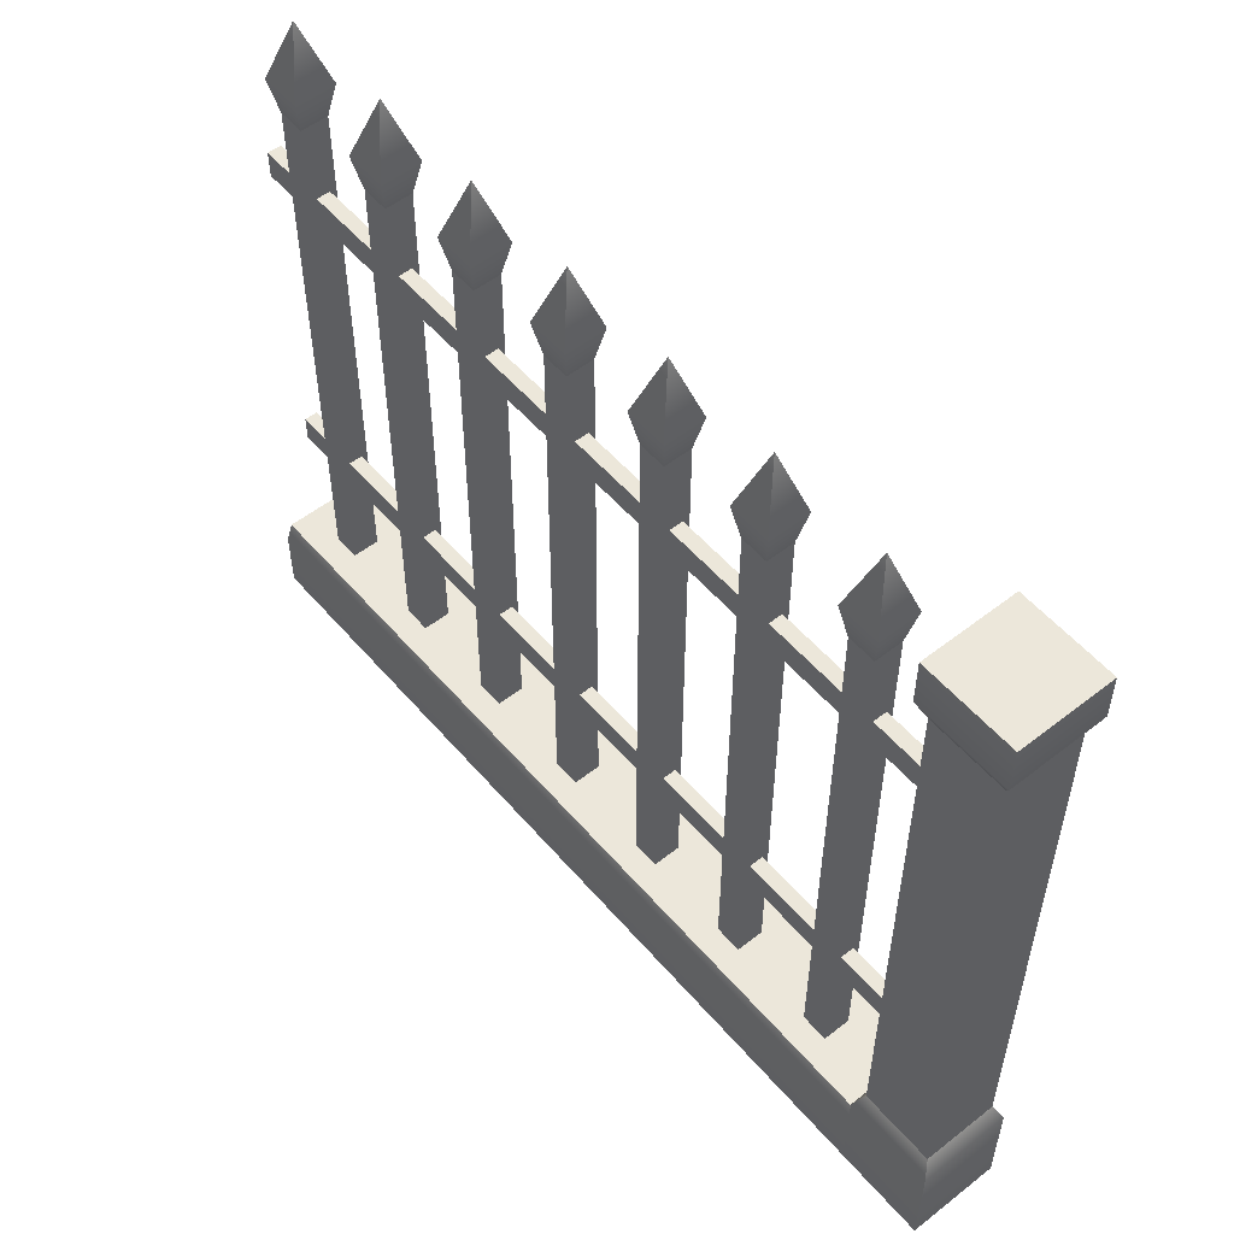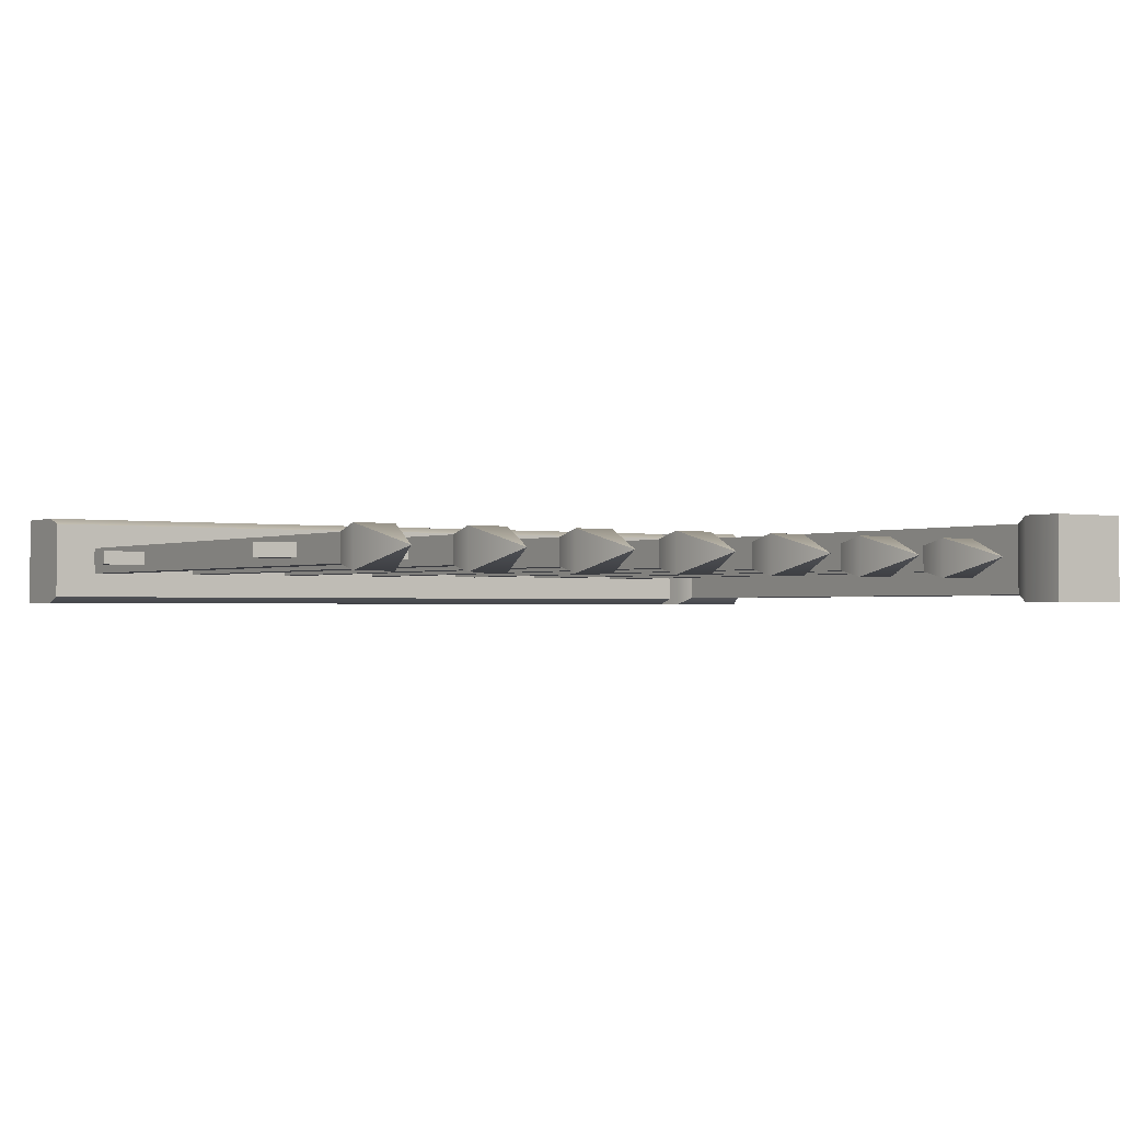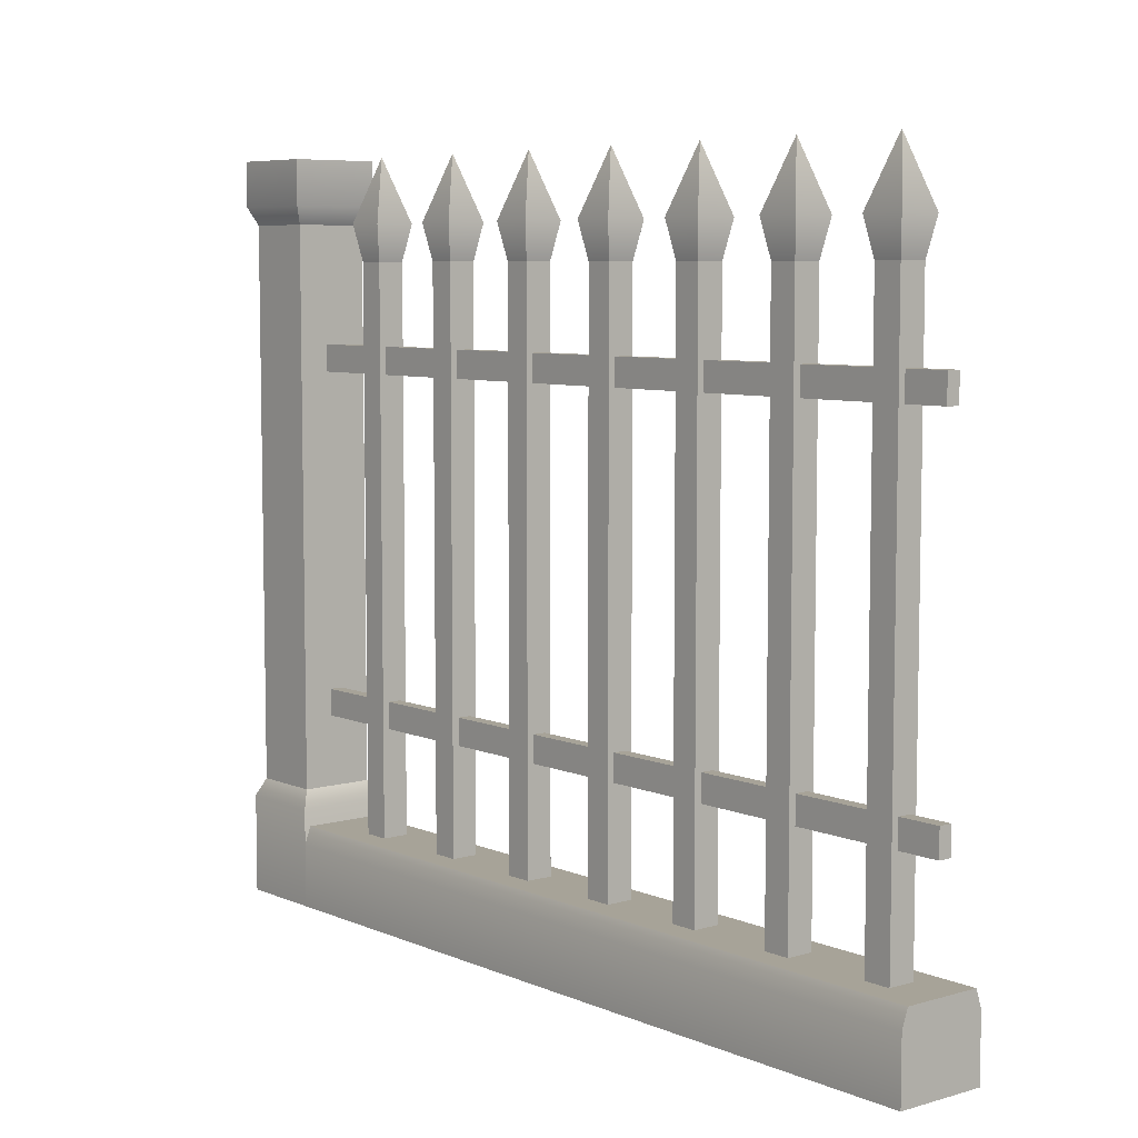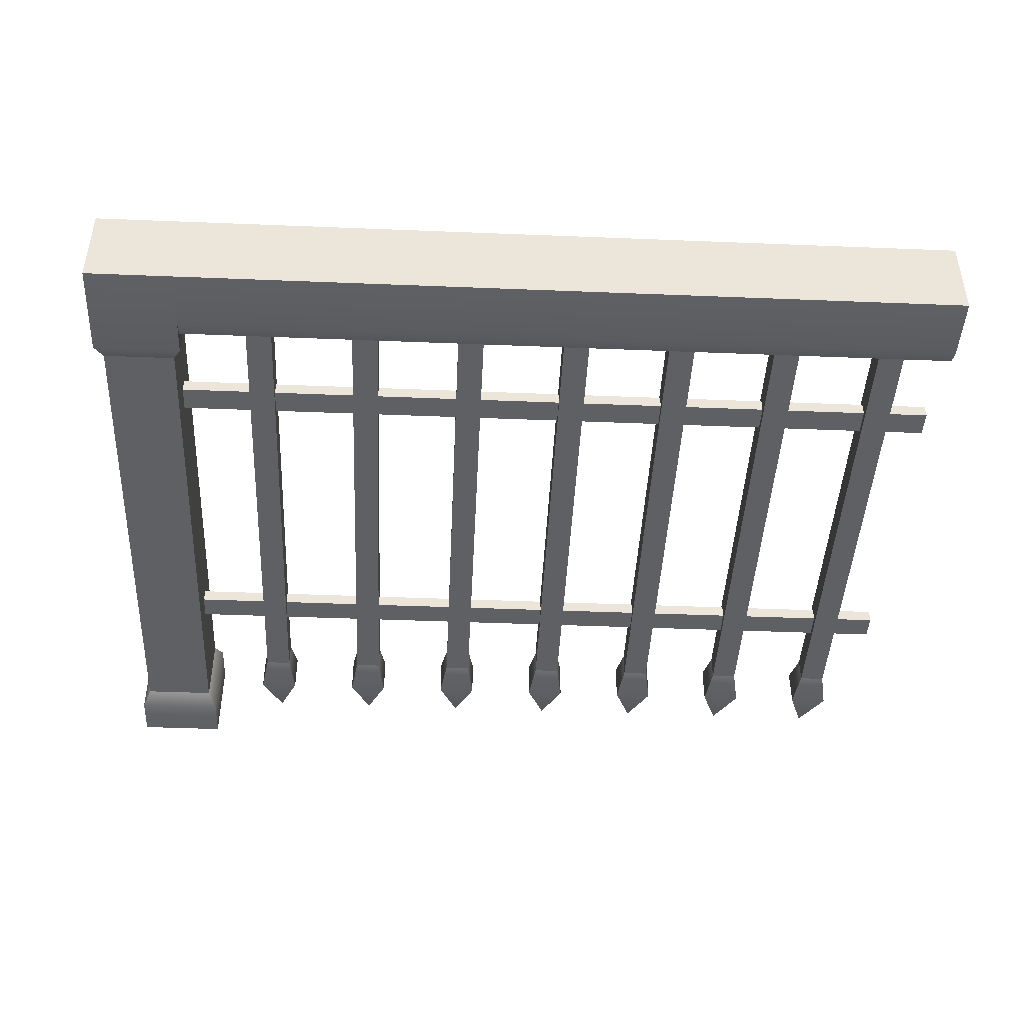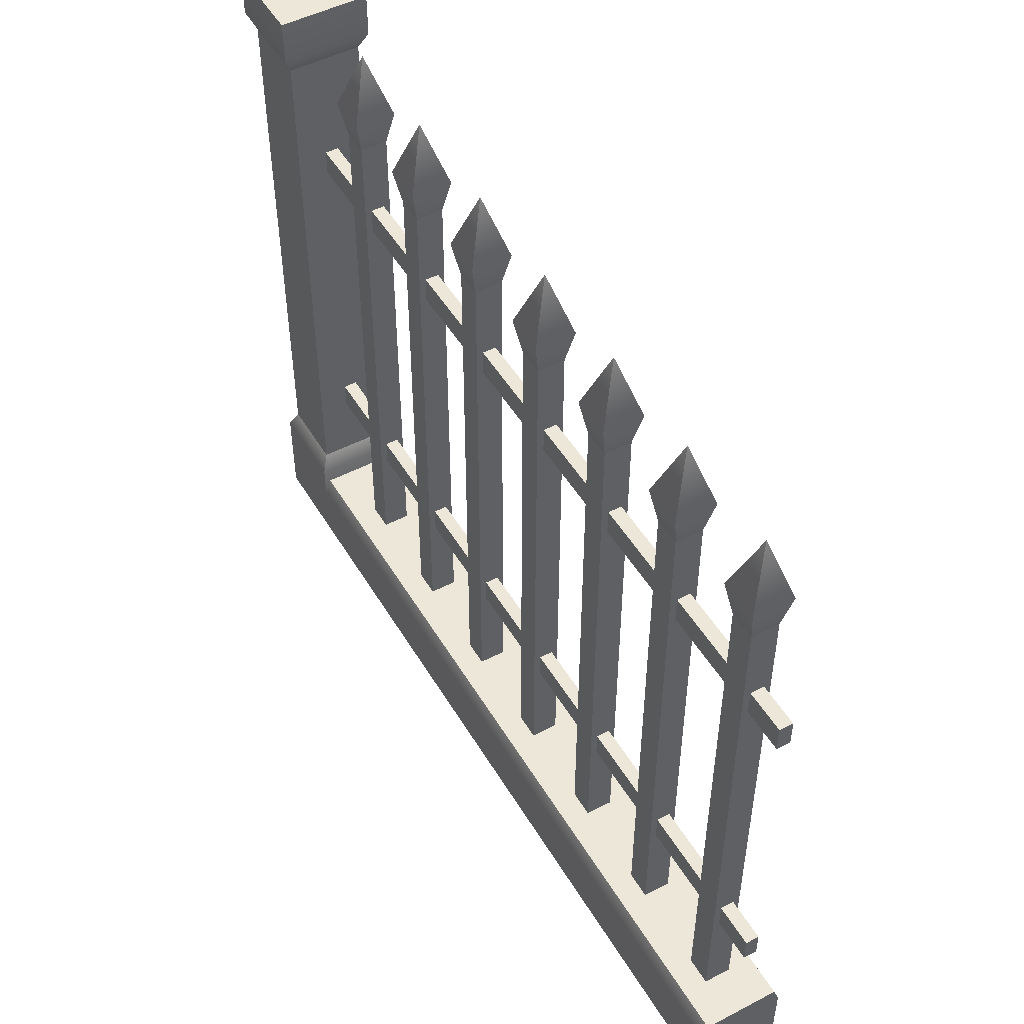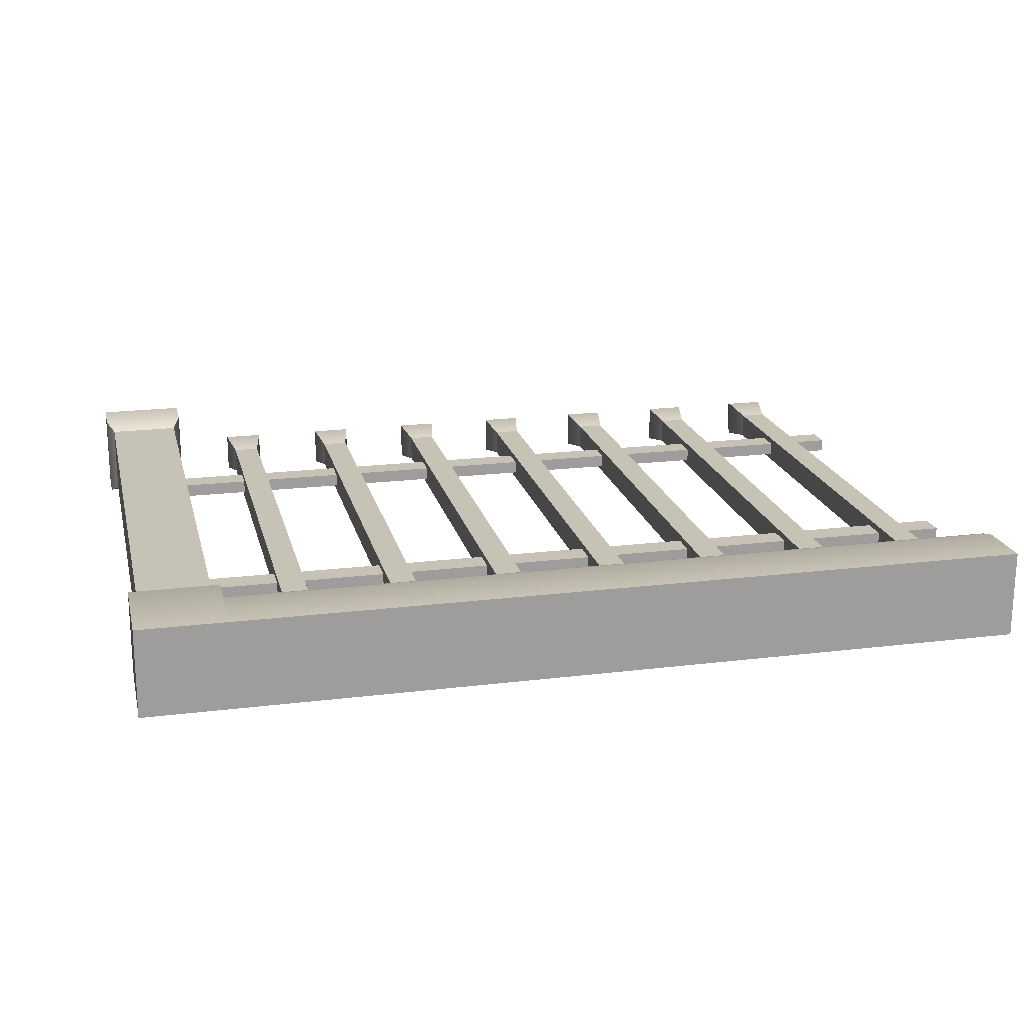
<metadata>
{"format":"obj","ext":"obj","renderer":"f3d","projection":"perspective","resolution":1024,"background":"white","views":[{"elev":54.0,"azim":-129.7,"up":"+Y"},{"elev":-1.4,"azim":146.3,"up":"+Z"},{"elev":6.8,"azim":50.4,"up":"+Y"},{"elev":-44.1,"azim":-2.7,"up":"+Z"},{"elev":49.8,"azim":60.2,"up":"+Y"},{"elev":19.3,"azim":-13.1,"up":"+Z"}]}
</metadata>
<code>
o iron-fence-border-column.006
v 13.82 -2.965 -1.003
v 13.82 -2.869 -1.003
v 13.82 -2.965 -1.194
v 13.82 -2.869 -1.194
v 13.63 -2.869 -1.003
v 13.63 -2.965 -1.003
v 13.63 -2.869 -1.194
v 13.63 -2.965 -1.194
v 13.82 -4.444 -1.194
v 13.82 -4.234 -1.194
v 13.63 -4.444 -1.194
v 13.63 -4.234 -1.194
v 13.8 -3.003 -1.02
v 13.8 -3.003 -1.177
v 13.8 -4.196 -1.02
v 13.8 -4.196 -1.177
v 13.63 -4.444 -1.003
v 13.63 -4.234 -1.003
v 13.82 -4.234 -1.003
v 13.65 -4.196 -1.02
v 13.65 -3.003 -1.02
v 13.82 -4.444 -1.003
v 13.65 -3.003 -1.177
v 13.65 -4.196 -1.177
v 14.03 -3.003 -1.056
v 13.99 -2.869 -1.099
v 14.03 -3.003 -1.142
v 13.94 -3.003 -1.056
v 13.94 -3.003 -1.142
v 14.02 -3.08 -1.07
v 14.02 -3.08 -1.128
v 13.96 -3.08 -1.07
v 13.96 -3.08 -1.128
v 14.51 -3.003 -1.056
v 14.47 -2.869 -1.099
v 14.51 -3.003 -1.142
v 14.42 -3.003 -1.056
v 14.42 -3.003 -1.142
v 14.49 -3.08 -1.07
v 14.49 -3.08 -1.128
v 14.44 -3.08 -1.07
v 14.44 -3.08 -1.128
v 15.46 -3.003 -1.056
v 15.42 -2.869 -1.099
v 15.46 -3.003 -1.142
v 15.38 -3.003 -1.056
v 15.38 -3.003 -1.142
v 15.45 -3.08 -1.07
v 15.45 -3.08 -1.128
v 15.39 -3.08 -1.07
v 15.39 -3.08 -1.128
v 14.27 -3.003 -1.056
v 14.23 -2.869 -1.099
v 14.27 -3.003 -1.142
v 14.18 -3.003 -1.056
v 14.18 -3.003 -1.142
v 14.26 -3.08 -1.07
v 14.26 -3.08 -1.128
v 14.2 -3.08 -1.07
v 14.2 -3.08 -1.128
v 14.99 -3.003 -1.056
v 14.94 -2.869 -1.099
v 14.99 -3.003 -1.142
v 14.9 -3.003 -1.056
v 14.9 -3.003 -1.142
v 14.97 -3.08 -1.07
v 14.97 -3.08 -1.128
v 14.92 -3.08 -1.07
v 14.92 -3.08 -1.128
v 14.75 -3.003 -1.056
v 14.7 -2.869 -1.099
v 14.75 -3.003 -1.142
v 14.66 -3.003 -1.056
v 14.66 -3.003 -1.142
v 14.73 -3.08 -1.07
v 14.73 -3.08 -1.128
v 14.68 -3.08 -1.07
v 14.68 -3.08 -1.128
v 15.23 -3.003 -1.056
v 15.18 -2.869 -1.099
v 15.23 -3.003 -1.142
v 15.14 -3.003 -1.056
v 15.14 -3.003 -1.142
v 15.21 -3.08 -1.07
v 15.21 -3.08 -1.128
v 15.15 -3.08 -1.07
v 15.15 -3.08 -1.128
v 13.82 -4.272 -1.017
v 13.82 -4.272 -1.181
v 15.54 -4.272 -1.017
v 15.54 -4.272 -1.181
v 13.82 -4.311 -1.194
v 15.54 -4.311 -1.194
v 15.54 -4.444 -1.003
v 13.82 -4.444 -1.003
v 15.54 -4.311 -1.003
v 13.82 -4.311 -1.003
v 13.82 -4.444 -1.194
v 15.54 -4.444 -1.194
v 13.96 -4.272 -1.128
v 14.02 -4.272 -1.128
v 13.96 -4.272 -1.07
v 14.02 -4.272 -1.07
v 14.44 -4.272 -1.128
v 14.49 -4.272 -1.128
v 14.44 -4.272 -1.07
v 14.49 -4.272 -1.07
v 15.39 -4.272 -1.128
v 15.45 -4.272 -1.128
v 15.39 -4.272 -1.07
v 15.45 -4.272 -1.07
v 14.2 -4.272 -1.128
v 14.26 -4.272 -1.128
v 14.2 -4.272 -1.07
v 14.26 -4.272 -1.07
v 14.92 -4.272 -1.128
v 14.97 -4.272 -1.128
v 14.92 -4.272 -1.07
v 14.97 -4.272 -1.07
v 14.68 -4.272 -1.128
v 14.73 -4.272 -1.128
v 14.68 -4.272 -1.07
v 14.73 -4.272 -1.07
v 15.15 -4.272 -1.128
v 15.21 -4.272 -1.128
v 15.15 -4.272 -1.07
v 15.21 -4.272 -1.07
v 13.8 -3.252 -1.085
v 13.8 -3.309 -1.085
v 13.8 -3.252 -1.113
v 13.8 -3.309 -1.113
v 15.54 -3.309 -1.085
v 15.54 -3.252 -1.085
v 15.54 -3.309 -1.113
v 15.54 -3.252 -1.113
v 15.54 -4.043 -1.085
v 15.54 -3.986 -1.085
v 15.54 -4.043 -1.113
v 15.54 -3.986 -1.113
v 13.8 -3.986 -1.085
v 13.8 -4.043 -1.085
v 13.8 -3.986 -1.113
v 13.8 -4.043 -1.113
f 3 2 1
f 2 3 4
f 7 6 5
f 6 7 8
f 11 10 9
f 10 11 12
f 13 3 1
f 3 13 14
f 16 13 15
f 13 16 14
f 18 11 17
f 11 18 12
f 10 15 19
f 15 10 16
f 13 20 15
f 20 13 21
f 19 17 22
f 17 19 18
f 8 14 23
f 14 8 3
f 15 18 19
f 18 15 20
f 8 21 6
f 21 8 23
f 20 12 18
f 12 20 24
f 23 16 24
f 16 23 14
f 23 20 21
f 20 23 24
f 1 21 13
f 21 1 6
f 7 3 8
f 3 7 4
f 2 6 1
f 6 2 5
f 24 10 12
f 10 24 16
f 2 7 5
f 7 2 4
f 9 17 11
f 17 9 22
f 9 19 22
f 19 9 10
f 27 26 25
f 26 28 25
f 29 28 26
f 26 27 29
f 30 27 25
f 27 30 31
f 29 32 28
f 32 29 33
f 25 32 30
f 32 25 28
f 29 31 33
f 31 29 27
f 36 35 34
f 35 37 34
f 38 37 35
f 35 36 38
f 39 36 34
f 36 39 40
f 38 41 37
f 41 38 42
f 34 41 39
f 41 34 37
f 38 40 42
f 40 38 36
f 45 44 43
f 44 46 43
f 47 46 44
f 44 45 47
f 48 45 43
f 45 48 49
f 47 50 46
f 50 47 51
f 43 50 48
f 50 43 46
f 47 49 51
f 49 47 45
f 54 53 52
f 53 55 52
f 56 55 53
f 53 54 56
f 57 54 52
f 54 57 58
f 56 59 55
f 59 56 60
f 52 59 57
f 59 52 55
f 56 58 60
f 58 56 54
f 63 62 61
f 62 64 61
f 65 64 62
f 62 63 65
f 66 63 61
f 63 66 67
f 65 68 64
f 68 65 69
f 61 68 66
f 68 61 64
f 65 67 69
f 67 65 63
f 72 71 70
f 71 73 70
f 74 73 71
f 71 72 74
f 75 72 70
f 72 75 76
f 74 77 73
f 77 74 78
f 70 77 75
f 77 70 73
f 74 76 78
f 76 74 72
f 81 80 79
f 80 82 79
f 83 82 80
f 80 81 83
f 84 81 79
f 81 84 85
f 83 86 82
f 86 83 87
f 79 86 84
f 86 79 82
f 83 85 87
f 85 83 81
f 90 89 88
f 89 90 91
f 89 93 92
f 93 89 91
f 96 95 94
f 95 96 97
f 99 95 98
f 95 99 94
f 88 95 97
f 95 88 98
f 98 88 89
f 98 89 92
f 92 99 98
f 99 92 93
f 90 97 96
f 97 90 88
f 99 96 94
f 96 99 90
f 90 99 91
f 91 99 93
f 33 101 100
f 101 33 31
f 101 102 100
f 102 101 103
f 30 102 103
f 102 30 32
f 101 30 103
f 30 101 31
f 33 102 32
f 102 33 100
f 42 105 104
f 105 42 40
f 105 106 104
f 106 105 107
f 39 106 107
f 106 39 41
f 105 39 107
f 39 105 40
f 42 106 41
f 106 42 104
f 51 109 108
f 109 51 49
f 109 110 108
f 110 109 111
f 48 110 111
f 110 48 50
f 109 48 111
f 48 109 49
f 51 110 50
f 110 51 108
f 60 113 112
f 113 60 58
f 113 114 112
f 114 113 115
f 57 114 115
f 114 57 59
f 113 57 115
f 57 113 58
f 60 114 59
f 114 60 112
f 69 117 116
f 117 69 67
f 117 118 116
f 118 117 119
f 66 118 119
f 118 66 68
f 117 66 119
f 66 117 67
f 69 118 68
f 118 69 116
f 78 121 120
f 121 78 76
f 121 122 120
f 122 121 123
f 75 122 123
f 122 75 77
f 121 75 123
f 75 121 76
f 78 122 77
f 122 78 120
f 87 125 124
f 125 87 85
f 125 126 124
f 126 125 127
f 84 126 127
f 126 84 86
f 125 84 127
f 84 125 85
f 87 126 86
f 126 87 124
f 130 129 128
f 129 130 131
f 134 133 132
f 133 134 135
f 130 134 131
f 134 130 135
f 134 129 131
f 129 134 132
f 133 130 128
f 130 133 135
f 133 129 132
f 129 133 128
f 138 137 136
f 137 138 139
f 142 141 140
f 141 142 143
f 137 142 140
f 142 137 139
f 137 141 136
f 141 137 140
f 138 141 143
f 141 138 136
f 142 138 143
f 138 142 139
f 3 2 1
f 2 3 4
f 7 6 5
f 6 7 8
f 11 10 9
f 10 11 12
f 13 3 1
f 3 13 14
f 16 13 15
f 13 16 14
f 18 11 17
f 11 18 12
f 10 15 19
f 15 10 16
f 13 20 15
f 20 13 21
f 19 17 22
f 17 19 18
f 8 14 23
f 14 8 3
f 15 18 19
f 18 15 20
f 8 21 6
f 21 8 23
f 20 12 18
f 12 20 24
f 23 16 24
f 16 23 14
f 23 20 21
f 20 23 24
f 1 21 13
f 21 1 6
f 7 3 8
f 3 7 4
f 2 6 1
f 6 2 5
f 24 10 12
f 10 24 16
f 2 7 5
f 7 2 4
f 9 17 11
f 17 9 22
f 9 19 22
f 19 9 10
f 27 26 25
f 26 28 25
f 29 28 26
f 26 27 29
f 30 27 25
f 27 30 31
f 29 32 28
f 32 29 33
f 25 32 30
f 32 25 28
f 29 31 33
f 31 29 27
f 36 35 34
f 35 37 34
f 38 37 35
f 35 36 38
f 39 36 34
f 36 39 40
f 38 41 37
f 41 38 42
f 34 41 39
f 41 34 37
f 38 40 42
f 40 38 36
f 45 44 43
f 44 46 43
f 47 46 44
f 44 45 47
f 48 45 43
f 45 48 49
f 47 50 46
f 50 47 51
f 43 50 48
f 50 43 46
f 47 49 51
f 49 47 45
f 54 53 52
f 53 55 52
f 56 55 53
f 53 54 56
f 57 54 52
f 54 57 58
f 56 59 55
f 59 56 60
f 52 59 57
f 59 52 55
f 56 58 60
f 58 56 54
f 63 62 61
f 62 64 61
f 65 64 62
f 62 63 65
f 66 63 61
f 63 66 67
f 65 68 64
f 68 65 69
f 61 68 66
f 68 61 64
f 65 67 69
f 67 65 63
f 72 71 70
f 71 73 70
f 74 73 71
f 71 72 74
f 75 72 70
f 72 75 76
f 74 77 73
f 77 74 78
f 70 77 75
f 77 70 73
f 74 76 78
f 76 74 72
f 81 80 79
f 80 82 79
f 83 82 80
f 80 81 83
f 84 81 79
f 81 84 85
f 83 86 82
f 86 83 87
f 79 86 84
f 86 79 82
f 83 85 87
f 85 83 81
f 90 89 88
f 89 90 91
f 89 93 92
f 93 89 91
f 96 95 94
f 95 96 97
f 99 95 98
f 95 99 94
f 88 95 97
f 95 88 98
f 98 88 89
f 98 89 92
f 92 99 98
f 99 92 93
f 90 97 96
f 97 90 88
f 99 96 94
f 96 99 90
f 90 99 91
f 91 99 93
f 33 101 100
f 101 33 31
f 101 102 100
f 102 101 103
f 30 102 103
f 102 30 32
f 101 30 103
f 30 101 31
f 33 102 32
f 102 33 100
f 42 105 104
f 105 42 40
f 105 106 104
f 106 105 107
f 39 106 107
f 106 39 41
f 105 39 107
f 39 105 40
f 42 106 41
f 106 42 104
f 51 109 108
f 109 51 49
f 109 110 108
f 110 109 111
f 48 110 111
f 110 48 50
f 109 48 111
f 48 109 49
f 51 110 50
f 110 51 108
f 60 113 112
f 113 60 58
f 113 114 112
f 114 113 115
f 57 114 115
f 114 57 59
f 113 57 115
f 57 113 58
f 60 114 59
f 114 60 112
f 69 117 116
f 117 69 67
f 117 118 116
f 118 117 119
f 66 118 119
f 118 66 68
f 117 66 119
f 66 117 67
f 69 118 68
f 118 69 116
f 78 121 120
f 121 78 76
f 121 122 120
f 122 121 123
f 75 122 123
f 122 75 77
f 121 75 123
f 75 121 76
f 78 122 77
f 122 78 120
f 87 125 124
f 125 87 85
f 125 126 124
f 126 125 127
f 84 126 127
f 126 84 86
f 125 84 127
f 84 125 85
f 87 126 86
f 126 87 124
f 130 129 128
f 129 130 131
f 134 133 132
f 133 134 135
f 130 134 131
f 134 130 135
f 134 129 131
f 129 134 132
f 133 130 128
f 130 133 135
f 133 129 132
f 129 133 128
f 138 137 136
f 137 138 139
f 142 141 140
f 141 142 143
f 137 142 140
f 142 137 139
f 137 141 136
f 141 137 140
f 138 141 143
f 141 138 136
f 142 138 143
f 138 142 139

</code>
